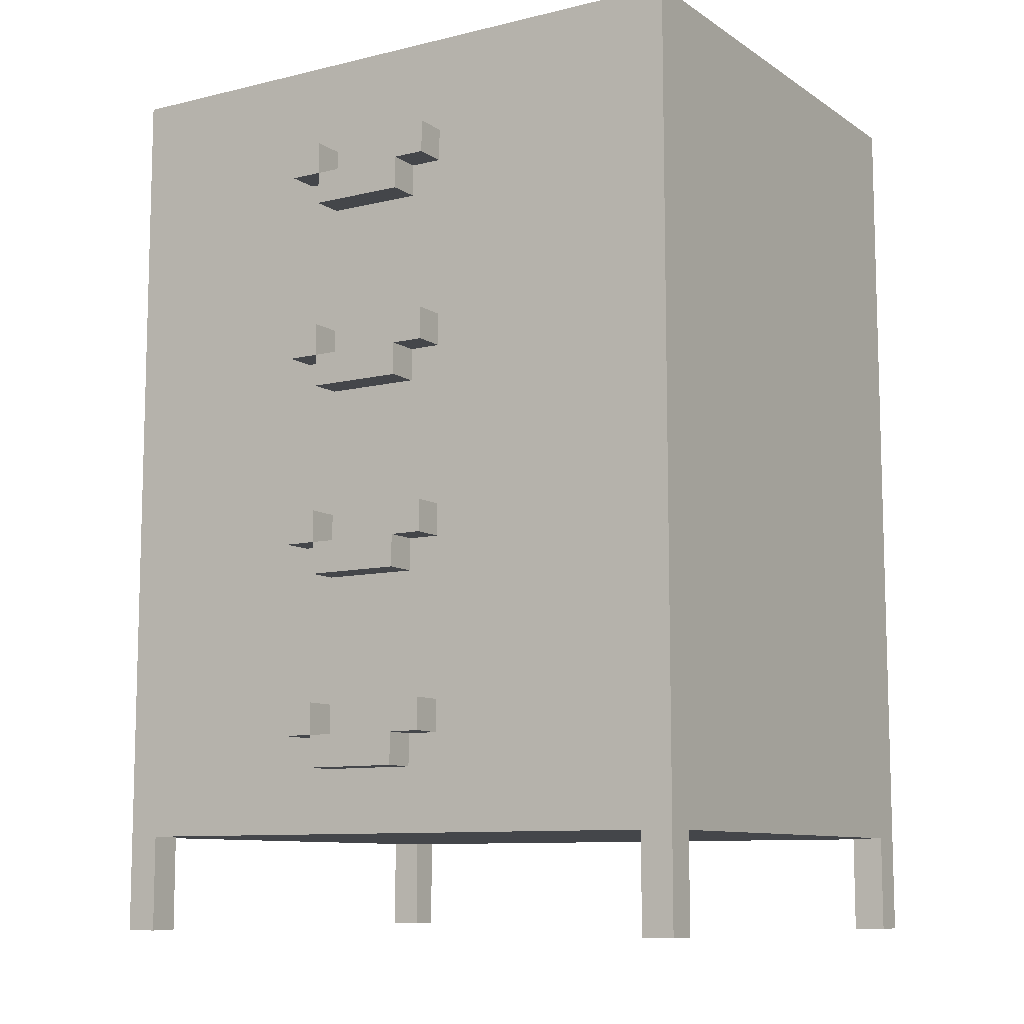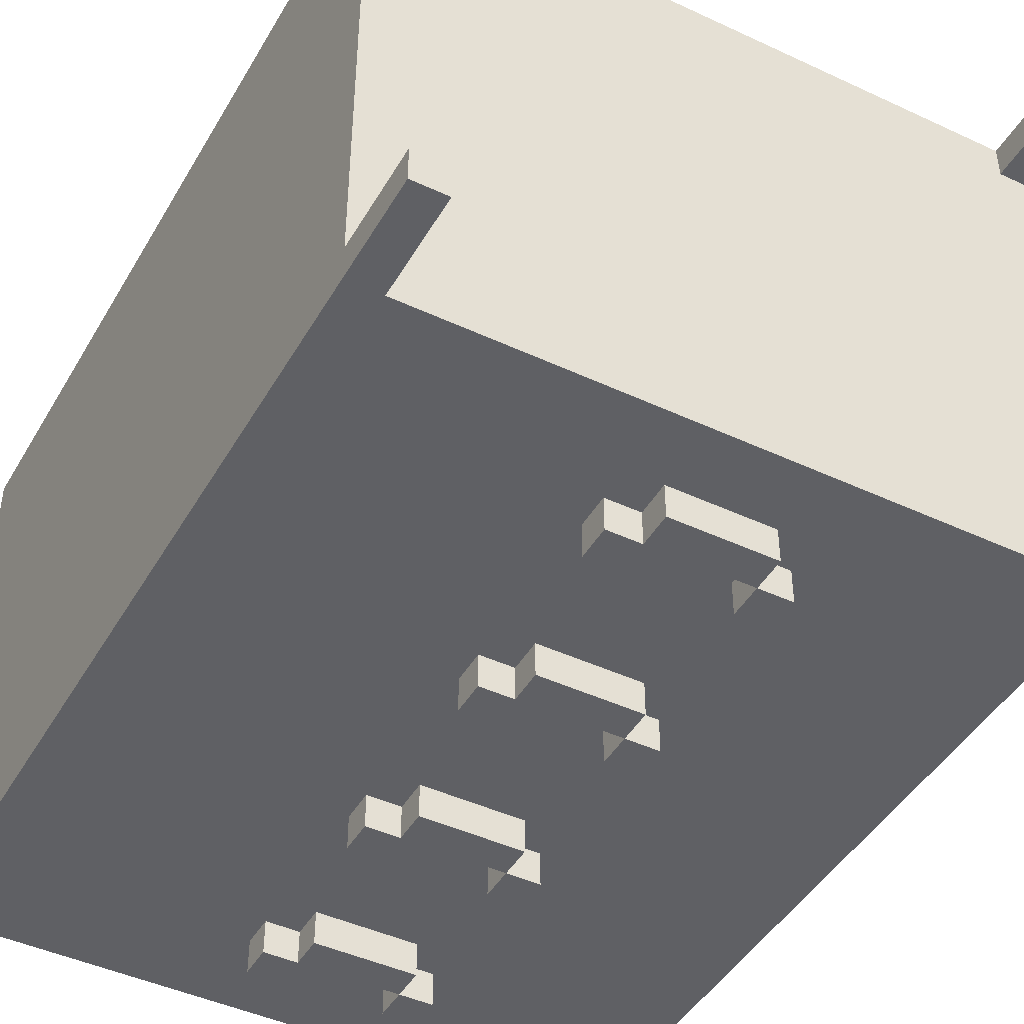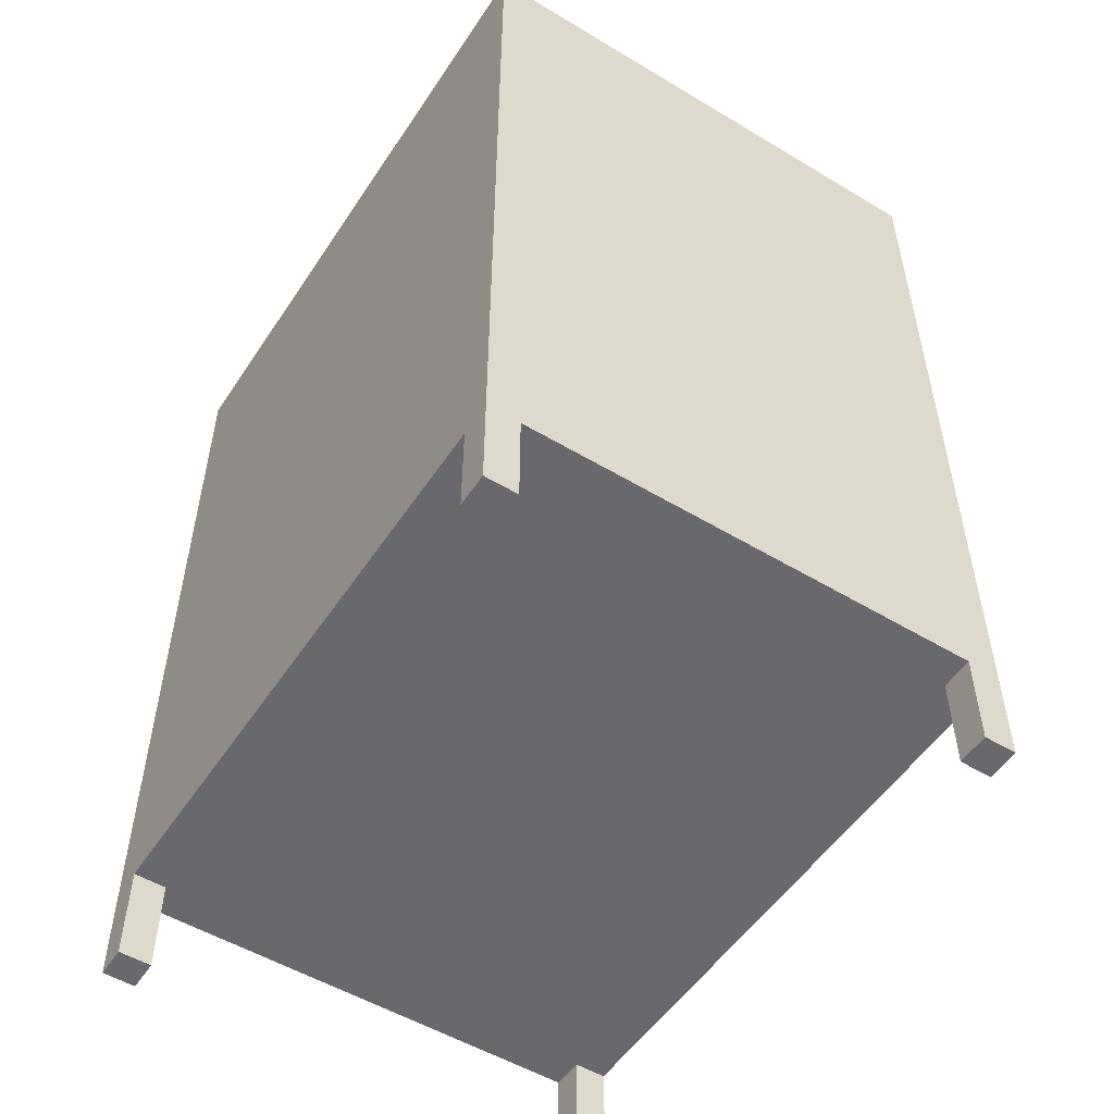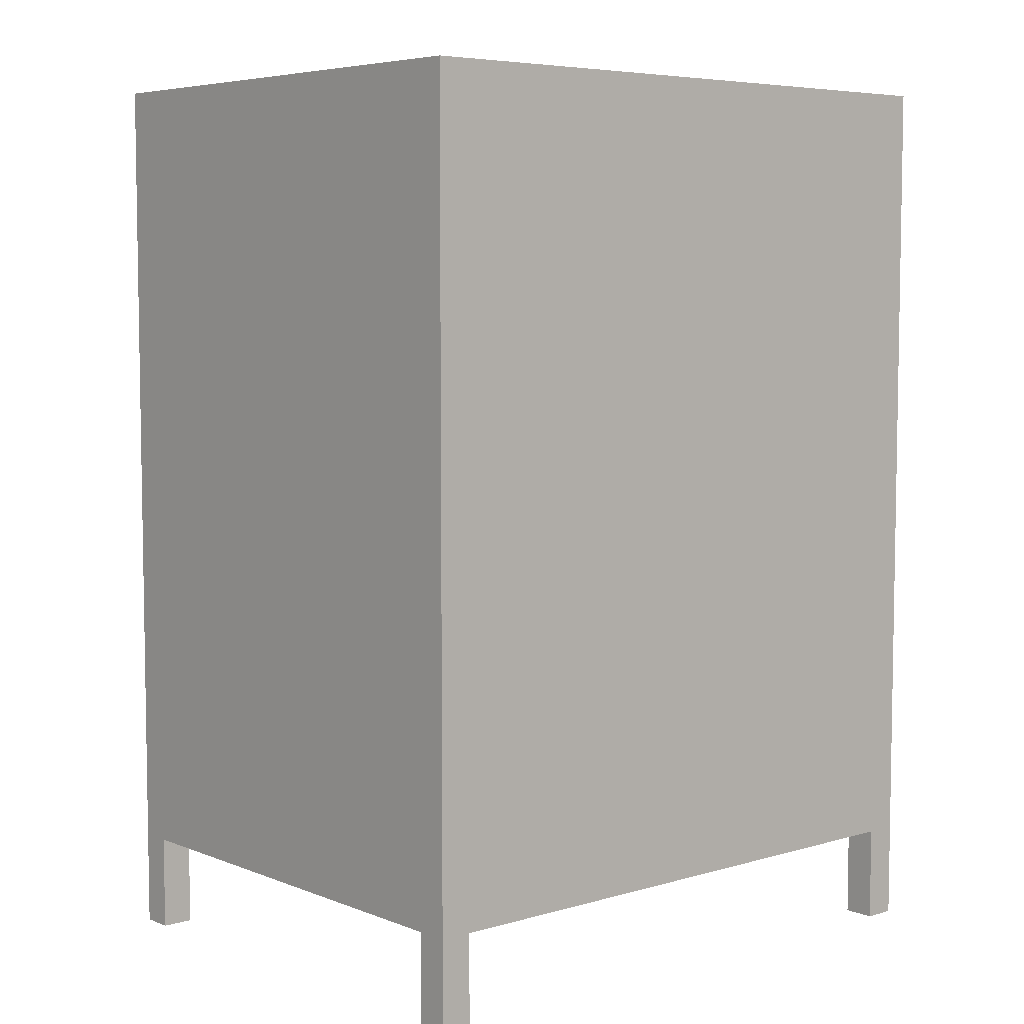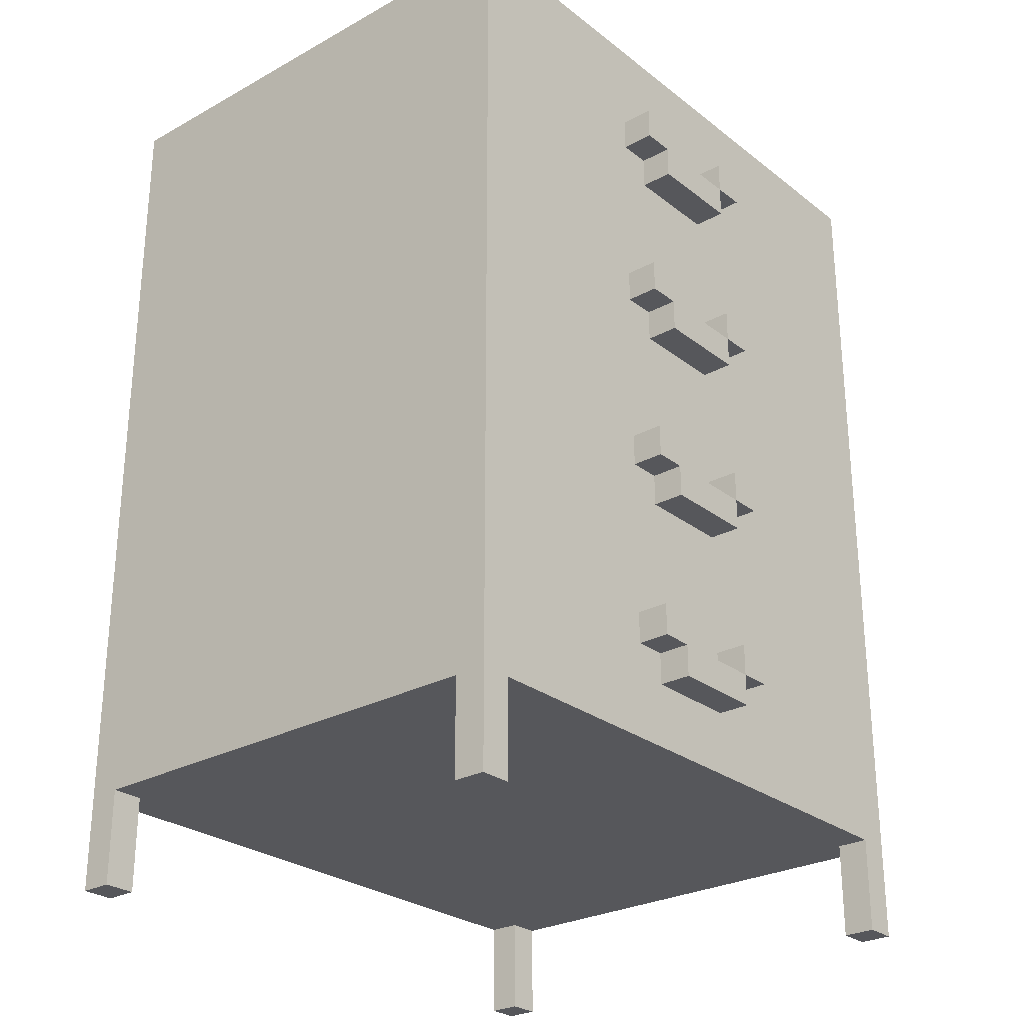
<metadata>
{"format":"obj","ext":"obj","renderer":"f3d","projection":"perspective","resolution":1024,"background":"white","views":[{"elev":-9.7,"azim":-147.9,"up":"+Y"},{"elev":-44.9,"azim":-28.5,"up":"+Z"},{"elev":-52.8,"azim":57.2,"up":"+Y"},{"elev":6.0,"azim":-40.9,"up":"+Y"},{"elev":-27.1,"azim":130.3,"up":"+Y"}]}
</metadata>
<code>
o
v -1 0 0.8
v -1 0 0.7
v -1 0 -0.7
v -1 0 -0.8
v -1 0.3 0.7
v -1 0.3 -0.7
v -1 2.7 0.8
v -1 2.7 0.7
v -1 2.7 -0.7
v -1 2.7 -0.8
v -1 2.8 0.8
v -1 2.8 -0.8
v -0.2 0.6 -0.8
v -0.2 0.6 -0.9
v -0.2 0.7 -0.8
v -0.2 0.7 -0.9
v -0.2 1.2 -0.8
v -0.2 1.2 -0.9
v -0.2 1.3 -0.8
v -0.2 1.3 -0.9
v -0.2 1.8 -0.8
v -0.2 1.8 -0.9
v -0.2 1.9 -0.8
v -0.2 1.9 -0.9
v -0.2 2.4 -0.8
v -0.2 2.4 -0.9
v -0.2 2.5 -0.8
v -0.2 2.5 -0.9
v -0.1 0.5 -0.8
v -0.1 0.5 -0.9
v -0.1 0.6 -0.8
v -0.1 0.6 -0.9
v -0.1 1.1 -0.8
v -0.1 1.1 -0.9
v -0.1 1.2 -0.8
v -0.1 1.2 -0.9
v -0.1 1.7 -0.8
v -0.1 1.7 -0.9
v -0.1 1.8 -0.8
v -0.1 1.8 -0.9
v -0.1 2.3 -0.8
v -0.1 2.3 -0.9
v -0.1 2.4 -0.8
v -0.1 2.4 -0.9
v 0.2 0.6 -0.8
v 0.2 0.6 -0.9
v 0.2 0.7 -0.8
v 0.2 0.7 -0.9
v 0.2 1.2 -0.8
v 0.2 1.2 -0.9
v 0.2 1.3 -0.8
v 0.2 1.3 -0.9
v 0.2 1.8 -0.8
v 0.2 1.8 -0.9
v 0.2 1.9 -0.8
v 0.2 1.9 -0.9
v 0.2 2.4 -0.8
v 0.2 2.4 -0.9
v 0.2 2.5 -0.8
v 0.2 2.5 -0.9
v 0.9 0 0.8
v 0.9 0 0.7
v 0.9 0 -0.7
v 0.9 0 -0.8
v 0.9 0.3 0.8
v 0.9 0.3 0.7
v 0.9 0.3 -0.7
v 0.9 0.3 -0.8
v -0.9 0 0.8
v -0.9 0 0.7
v -0.9 0 -0.7
v -0.9 0 -0.8
v -0.9 0.3 0.8
v -0.9 0.3 0.7
v -0.9 0.3 -0.7
v -0.9 0.3 -0.8
v -0.1 0.6 -0.8
v -0.1 0.6 -0.9
v -0.1 0.7 -0.8
v -0.1 0.7 -0.9
v -0.1 1.2 -0.8
v -0.1 1.2 -0.9
v -0.1 1.3 -0.8
v -0.1 1.3 -0.9
v -0.1 1.8 -0.8
v -0.1 1.8 -0.9
v -0.1 1.9 -0.8
v -0.1 1.9 -0.9
v -0.1 2.4 -0.8
v -0.1 2.4 -0.9
v -0.1 2.5 -0.8
v -0.1 2.5 -0.9
v 0.2 0.5 -0.8
v 0.2 0.5 -0.9
v 0.2 0.6 -0.8
v 0.2 0.6 -0.9
v 0.2 1.1 -0.8
v 0.2 1.1 -0.9
v 0.2 1.2 -0.8
v 0.2 1.2 -0.9
v 0.2 1.7 -0.8
v 0.2 1.7 -0.9
v 0.2 1.8 -0.8
v 0.2 1.8 -0.9
v 0.2 2.3 -0.8
v 0.2 2.3 -0.9
v 0.2 2.4 -0.8
v 0.2 2.4 -0.9
v 0.3 0.6 -0.8
v 0.3 0.6 -0.9
v 0.3 0.7 -0.8
v 0.3 0.7 -0.9
v 0.3 1.2 -0.8
v 0.3 1.2 -0.9
v 0.3 1.3 -0.8
v 0.3 1.3 -0.9
v 0.3 1.8 -0.8
v 0.3 1.8 -0.9
v 0.3 1.9 -0.8
v 0.3 1.9 -0.9
v 0.3 2.4 -0.8
v 0.3 2.4 -0.9
v 0.3 2.5 -0.8
v 0.3 2.5 -0.9
v 1 0 0.8
v 1 0 0.7
v 1 0 -0.7
v 1 0 -0.8
v 1 0.3 0.7
v 1 0.3 -0.7
v 1 2.7 0.8
v 1 2.7 0.7
v 1 2.7 -0.7
v 1 2.7 -0.8
v 1 2.8 0.8
v 1 2.8 -0.8
v -1 0 0.8
v -1 2.7 0.8
v -1 2.8 0.8
v -0.9 0 0.8
v -0.9 0.3 0.8
v -0.9 2.7 0.8
v 0.9 0 0.8
v 0.9 0.3 0.8
v 0.9 2.7 0.8
v 1 0 0.8
v 1 2.7 0.8
v 1 2.8 0.8
v -1 0 -0.7
v -1 0.3 -0.7
v -0.9 0 -0.7
v -0.9 0.3 -0.7
v 0.9 0 -0.7
v 0.9 0.3 -0.7
v 1 0 -0.7
v 1 0.3 -0.7
v -1 0 0.7
v -1 0.3 0.7
v -0.9 0 0.7
v -0.9 0.3 0.7
v 0.9 0 0.7
v 0.9 0.3 0.7
v 1 0 0.7
v 1 0.3 0.7
v -1 0 -0.8
v -1 2.7 -0.8
v -1 2.8 -0.8
v -0.9 0 -0.8
v -0.9 0.3 -0.8
v -0.9 0.8 -0.8
v -0.9 0.9 -0.8
v -0.9 1.4 -0.8
v -0.9 1.5 -0.8
v -0.9 2 -0.8
v -0.9 2.1 -0.8
v -0.9 2.6 -0.8
v -0.9 2.7 -0.8
v -0.2 0.6 -0.8
v -0.2 0.7 -0.8
v -0.2 1.2 -0.8
v -0.2 1.3 -0.8
v -0.2 1.8 -0.8
v -0.2 1.9 -0.8
v -0.2 2.4 -0.8
v -0.2 2.5 -0.8
v -0.1 0.5 -0.8
v -0.1 0.6 -0.8
v -0.1 0.7 -0.8
v -0.1 1.1 -0.8
v -0.1 1.2 -0.8
v -0.1 1.3 -0.8
v -0.1 1.7 -0.8
v -0.1 1.8 -0.8
v -0.1 1.9 -0.8
v -0.1 2.3 -0.8
v -0.1 2.4 -0.8
v -0.1 2.5 -0.8
v 0.2 0.5 -0.8
v 0.2 0.6 -0.8
v 0.2 0.7 -0.8
v 0.2 1.1 -0.8
v 0.2 1.2 -0.8
v 0.2 1.3 -0.8
v 0.2 1.7 -0.8
v 0.2 1.8 -0.8
v 0.2 1.9 -0.8
v 0.2 2.3 -0.8
v 0.2 2.4 -0.8
v 0.2 2.5 -0.8
v 0.3 0.6 -0.8
v 0.3 0.7 -0.8
v 0.3 1.2 -0.8
v 0.3 1.3 -0.8
v 0.3 1.8 -0.8
v 0.3 1.9 -0.8
v 0.3 2.4 -0.8
v 0.3 2.5 -0.8
v 0.9 0 -0.8
v 0.9 0.3 -0.8
v 0.9 0.8 -0.8
v 0.9 0.9 -0.8
v 0.9 1.4 -0.8
v 0.9 1.5 -0.8
v 0.9 2 -0.8
v 0.9 2.1 -0.8
v 0.9 2.6 -0.8
v 0.9 2.7 -0.8
v 1 0 -0.8
v 1 2.7 -0.8
v 1 2.8 -0.8
v -0.2 0.6 -0.9
v -0.2 0.7 -0.9
v -0.2 1.2 -0.9
v -0.2 1.3 -0.9
v -0.2 1.8 -0.9
v -0.2 1.9 -0.9
v -0.2 2.4 -0.9
v -0.2 2.5 -0.9
v -0.1 0.5 -0.9
v -0.1 0.6 -0.9
v -0.1 0.7 -0.9
v -0.1 1.1 -0.9
v -0.1 1.2 -0.9
v -0.1 1.3 -0.9
v -0.1 1.7 -0.9
v -0.1 1.8 -0.9
v -0.1 1.9 -0.9
v -0.1 2.3 -0.9
v -0.1 2.4 -0.9
v -0.1 2.5 -0.9
v 0.2 0.5 -0.9
v 0.2 0.6 -0.9
v 0.2 0.7 -0.9
v 0.2 1.1 -0.9
v 0.2 1.2 -0.9
v 0.2 1.3 -0.9
v 0.2 1.7 -0.9
v 0.2 1.8 -0.9
v 0.2 1.9 -0.9
v 0.2 2.3 -0.9
v 0.2 2.4 -0.9
v 0.2 2.5 -0.9
v 0.3 0.6 -0.9
v 0.3 0.7 -0.9
v 0.3 1.2 -0.9
v 0.3 1.3 -0.9
v 0.3 1.8 -0.9
v 0.3 1.9 -0.9
v 0.3 2.4 -0.9
v 0.3 2.5 -0.9
v -1 0 0.8
v -0.9 0 0.8
v 0.9 0 0.8
v 1 0 0.8
v -1 0 0.7
v -0.9 0 0.7
v 0.9 0 0.7
v 1 0 0.7
v -1 0 -0.7
v -0.9 0 -0.7
v 0.9 0 -0.7
v 1 0 -0.7
v -1 0 -0.8
v -0.9 0 -0.8
v 0.9 0 -0.8
v 1 0 -0.8
v -0.9 0.3 0.8
v 0.9 0.3 0.8
v -1 0.3 0.7
v -0.9 0.3 0.7
v 0.9 0.3 0.7
v 1 0.3 0.7
v -1 0.3 -0.7
v -0.9 0.3 -0.7
v 0.9 0.3 -0.7
v 1 0.3 -0.7
v -0.9 0.3 -0.8
v 0.9 0.3 -0.8
v -0.1 0.5 -0.8
v 0.2 0.5 -0.8
v -0.1 0.5 -0.9
v 0.2 0.5 -0.9
v -0.2 0.6 -0.8
v -0.1 0.6 -0.8
v 0.2 0.6 -0.8
v 0.3 0.6 -0.8
v -0.2 0.6 -0.9
v -0.1 0.6 -0.9
v 0.2 0.6 -0.9
v 0.3 0.6 -0.9
v -0.1 1.1 -0.8
v 0.2 1.1 -0.8
v -0.1 1.1 -0.9
v 0.2 1.1 -0.9
v -0.2 1.2 -0.8
v -0.1 1.2 -0.8
v 0.2 1.2 -0.8
v 0.3 1.2 -0.8
v -0.2 1.2 -0.9
v -0.1 1.2 -0.9
v 0.2 1.2 -0.9
v 0.3 1.2 -0.9
v -0.1 1.7 -0.8
v 0.2 1.7 -0.8
v -0.1 1.7 -0.9
v 0.2 1.7 -0.9
v -0.2 1.8 -0.8
v -0.1 1.8 -0.8
v 0.2 1.8 -0.8
v 0.3 1.8 -0.8
v -0.2 1.8 -0.9
v -0.1 1.8 -0.9
v 0.2 1.8 -0.9
v 0.3 1.8 -0.9
v -0.1 2.3 -0.8
v 0.2 2.3 -0.8
v -0.1 2.3 -0.9
v 0.2 2.3 -0.9
v -0.2 2.4 -0.8
v -0.1 2.4 -0.8
v 0.2 2.4 -0.8
v 0.3 2.4 -0.8
v -0.2 2.4 -0.9
v -0.1 2.4 -0.9
v 0.2 2.4 -0.9
v 0.3 2.4 -0.9
v -0.1 0.6 -0.8
v 0.2 0.6 -0.8
v -0.1 0.6 -0.9
v 0.2 0.6 -0.9
v -0.2 0.7 -0.8
v -0.1 0.7 -0.8
v 0.2 0.7 -0.8
v 0.3 0.7 -0.8
v -0.2 0.7 -0.9
v -0.1 0.7 -0.9
v 0.2 0.7 -0.9
v 0.3 0.7 -0.9
v -0.1 1.2 -0.8
v 0.2 1.2 -0.8
v -0.1 1.2 -0.9
v 0.2 1.2 -0.9
v -0.2 1.3 -0.8
v -0.1 1.3 -0.8
v 0.2 1.3 -0.8
v 0.3 1.3 -0.8
v -0.2 1.3 -0.9
v -0.1 1.3 -0.9
v 0.2 1.3 -0.9
v 0.3 1.3 -0.9
v -0.1 1.8 -0.8
v 0.2 1.8 -0.8
v -0.1 1.8 -0.9
v 0.2 1.8 -0.9
v -0.2 1.9 -0.8
v -0.1 1.9 -0.8
v 0.2 1.9 -0.8
v 0.3 1.9 -0.8
v -0.2 1.9 -0.9
v -0.1 1.9 -0.9
v 0.2 1.9 -0.9
v 0.3 1.9 -0.9
v -0.1 2.4 -0.8
v 0.2 2.4 -0.8
v -0.1 2.4 -0.9
v 0.2 2.4 -0.9
v -0.2 2.5 -0.8
v -0.1 2.5 -0.8
v 0.2 2.5 -0.8
v 0.3 2.5 -0.8
v -0.2 2.5 -0.9
v -0.1 2.5 -0.9
v 0.2 2.5 -0.9
v 0.3 2.5 -0.9
v -1 2.8 0.8
v 1 2.8 0.8
v -1 2.8 -0.8
v 1 2.8 -0.8
f 5 2 1
f 6 4 3
f 7 5 1
f 8 6 5
f 8 5 7
f 9 4 6
f 9 6 8
f 10 4 9
f 11 8 7
f 11 9 8
f 11 10 9
f 12 10 11
f 15 14 13
f 16 14 15
f 19 18 17
f 20 18 19
f 23 22 21
f 24 22 23
f 27 26 25
f 28 26 27
f 31 30 29
f 32 30 31
f 35 34 33
f 36 34 35
f 39 38 37
f 40 38 39
f 43 42 41
f 44 42 43
f 47 46 45
f 48 46 47
f 51 50 49
f 52 50 51
f 55 54 53
f 56 54 55
f 59 58 57
f 60 58 59
f 65 62 61
f 66 62 65
f 67 64 63
f 68 64 67
f 69 70 73
f 73 70 74
f 71 72 75
f 75 72 76
f 77 78 79
f 79 78 80
f 81 82 83
f 83 82 84
f 85 86 87
f 87 86 88
f 89 90 91
f 91 90 92
f 93 94 95
f 95 94 96
f 97 98 99
f 99 98 100
f 101 102 103
f 103 102 104
f 105 106 107
f 107 106 108
f 109 110 111
f 111 110 112
f 113 114 115
f 115 114 116
f 117 118 119
f 119 118 120
f 121 122 123
f 123 122 124
f 125 126 129
f 127 128 130
f 125 129 131
f 129 130 132
f 131 129 132
f 130 128 133
f 132 130 133
f 133 128 134
f 131 132 135
f 132 133 135
f 133 134 135
f 135 134 136
f 140 138 137
f 141 138 140
f 142 139 138
f 142 138 141
f 144 142 141
f 145 139 142
f 145 142 144
f 146 144 143
f 146 145 144
f 147 139 145
f 147 145 146
f 148 139 147
f 151 150 149
f 152 150 151
f 155 154 153
f 156 154 155
f 157 158 159
f 159 158 160
f 161 162 163
f 163 162 164
f 165 166 168
f 168 166 169
f 169 166 170
f 170 166 171
f 171 166 172
f 172 166 173
f 173 166 174
f 174 166 175
f 175 166 176
f 166 167 177
f 176 166 177
f 169 170 178
f 178 170 179
f 171 172 180
f 180 172 181
f 173 174 182
f 182 174 183
f 175 176 184
f 184 176 185
f 169 178 186
f 186 178 187
f 179 170 188
f 171 180 189
f 189 180 190
f 181 172 191
f 173 182 192
f 192 182 193
f 183 174 194
f 175 184 195
f 195 184 196
f 185 176 197
f 169 186 198
f 187 188 199
f 188 170 200
f 199 188 200
f 171 189 201
f 190 191 202
f 191 172 203
f 202 191 203
f 173 192 204
f 193 194 205
f 194 174 206
f 205 194 206
f 175 195 207
f 196 197 208
f 197 176 209
f 208 197 209
f 198 199 210
f 200 170 211
f 201 202 212
f 203 172 213
f 204 205 214
f 206 174 215
f 207 208 216
f 209 176 217
f 169 198 219
f 198 210 219
f 210 211 219
f 170 171 220
f 211 170 220
f 219 211 220
f 171 201 221
f 220 171 221
f 212 213 221
f 201 212 221
f 172 173 222
f 221 213 222
f 213 172 222
f 214 215 223
f 222 173 223
f 204 214 223
f 173 204 223
f 174 175 224
f 223 215 224
f 215 174 224
f 175 207 225
f 224 175 225
f 216 217 225
f 207 216 225
f 176 177 226
f 225 217 226
f 217 176 226
f 177 167 227
f 226 177 227
f 223 224 228
f 225 226 228
f 226 227 228
f 224 225 228
f 218 219 228
f 221 222 228
f 220 221 228
f 222 223 228
f 219 220 228
f 227 167 229
f 228 227 229
f 229 167 230
f 231 232 240
f 240 232 241
f 233 234 243
f 243 234 244
f 235 236 246
f 246 236 247
f 237 238 249
f 249 238 250
f 239 240 251
f 251 240 252
f 242 243 254
f 254 243 255
f 245 246 257
f 257 246 258
f 248 249 260
f 260 249 261
f 252 253 263
f 263 253 264
f 255 256 265
f 265 256 266
f 258 259 267
f 267 259 268
f 261 262 269
f 269 262 270
f 275 272 271
f 276 272 275
f 277 274 273
f 278 274 277
f 283 280 279
f 284 280 283
f 285 282 281
f 286 282 285
f 290 288 287
f 291 288 290
f 293 290 289
f 293 292 291
f 293 291 290
f 294 292 293
f 295 292 294
f 296 292 295
f 297 295 294
f 298 295 297
f 301 300 299
f 302 300 301
f 307 304 303
f 308 304 307
f 309 306 305
f 310 306 309
f 313 312 311
f 314 312 313
f 319 316 315
f 320 316 319
f 321 318 317
f 322 318 321
f 325 324 323
f 326 324 325
f 331 328 327
f 332 328 331
f 333 330 329
f 334 330 333
f 337 336 335
f 338 336 337
f 343 340 339
f 344 340 343
f 345 342 341
f 346 342 345
f 347 348 349
f 349 348 350
f 351 352 355
f 355 352 356
f 353 354 357
f 357 354 358
f 359 360 361
f 361 360 362
f 363 364 367
f 367 364 368
f 365 366 369
f 369 366 370
f 371 372 373
f 373 372 374
f 375 376 379
f 379 376 380
f 377 378 381
f 381 378 382
f 383 384 385
f 385 384 386
f 387 388 391
f 391 388 392
f 389 390 393
f 393 390 394
f 395 396 397
f 397 396 398

</code>
